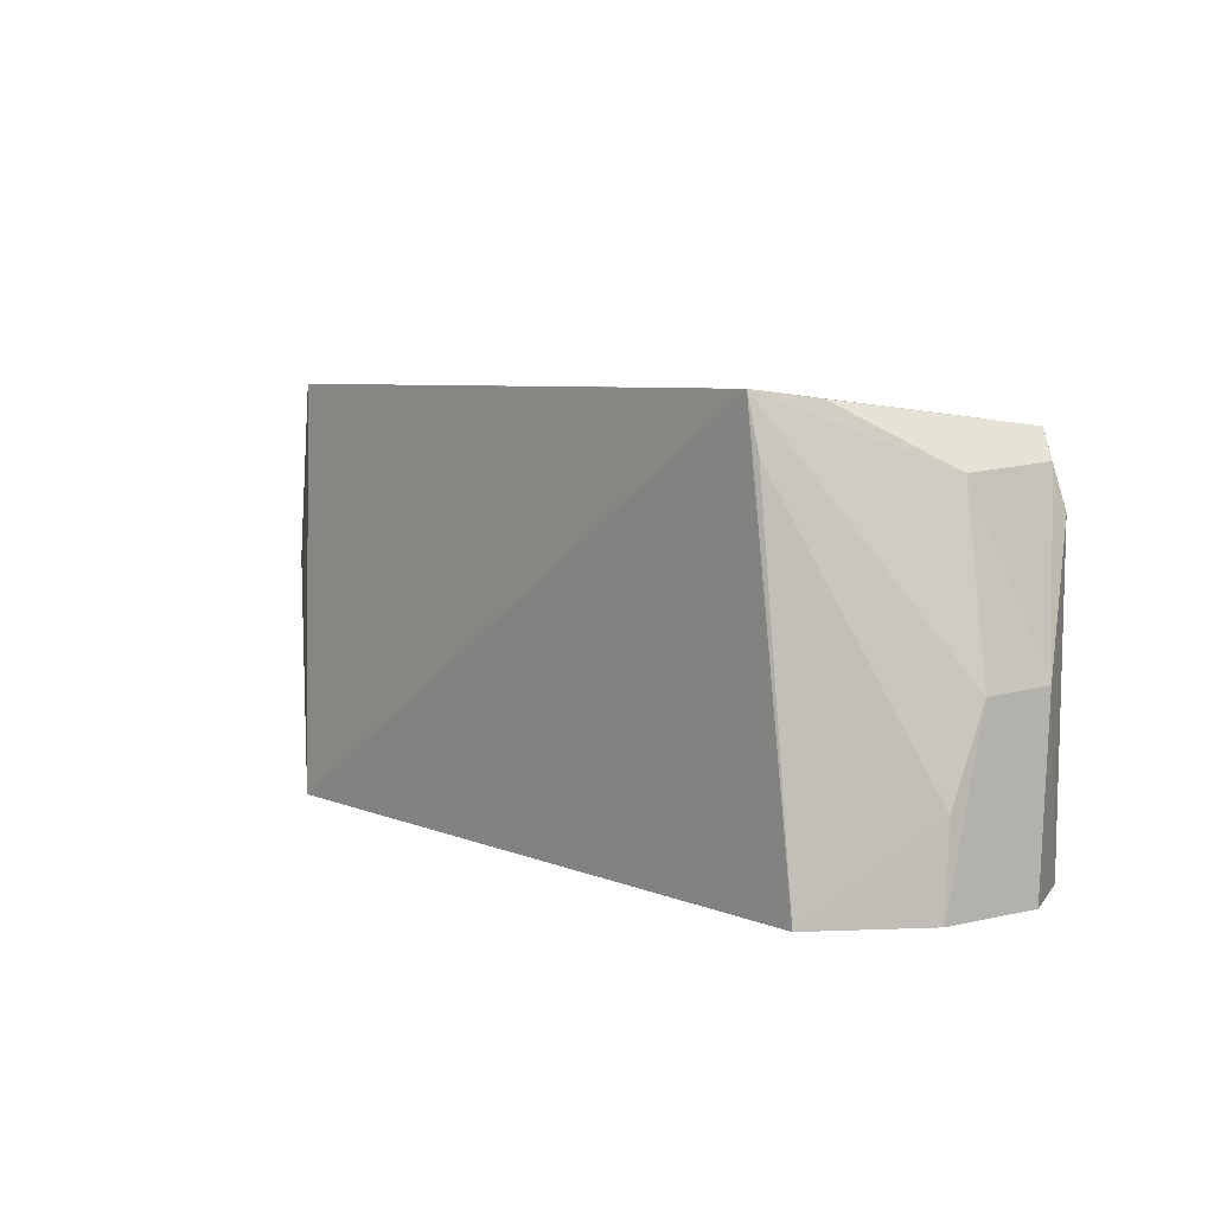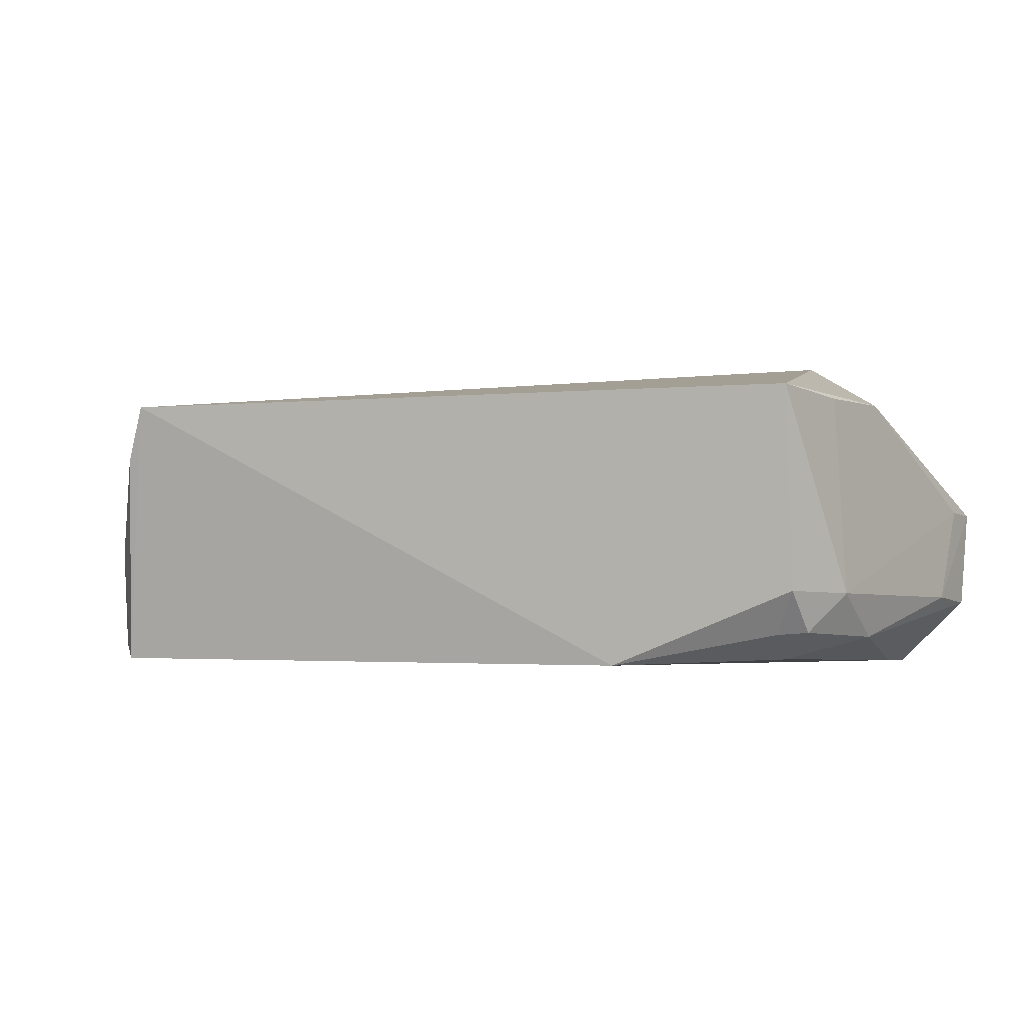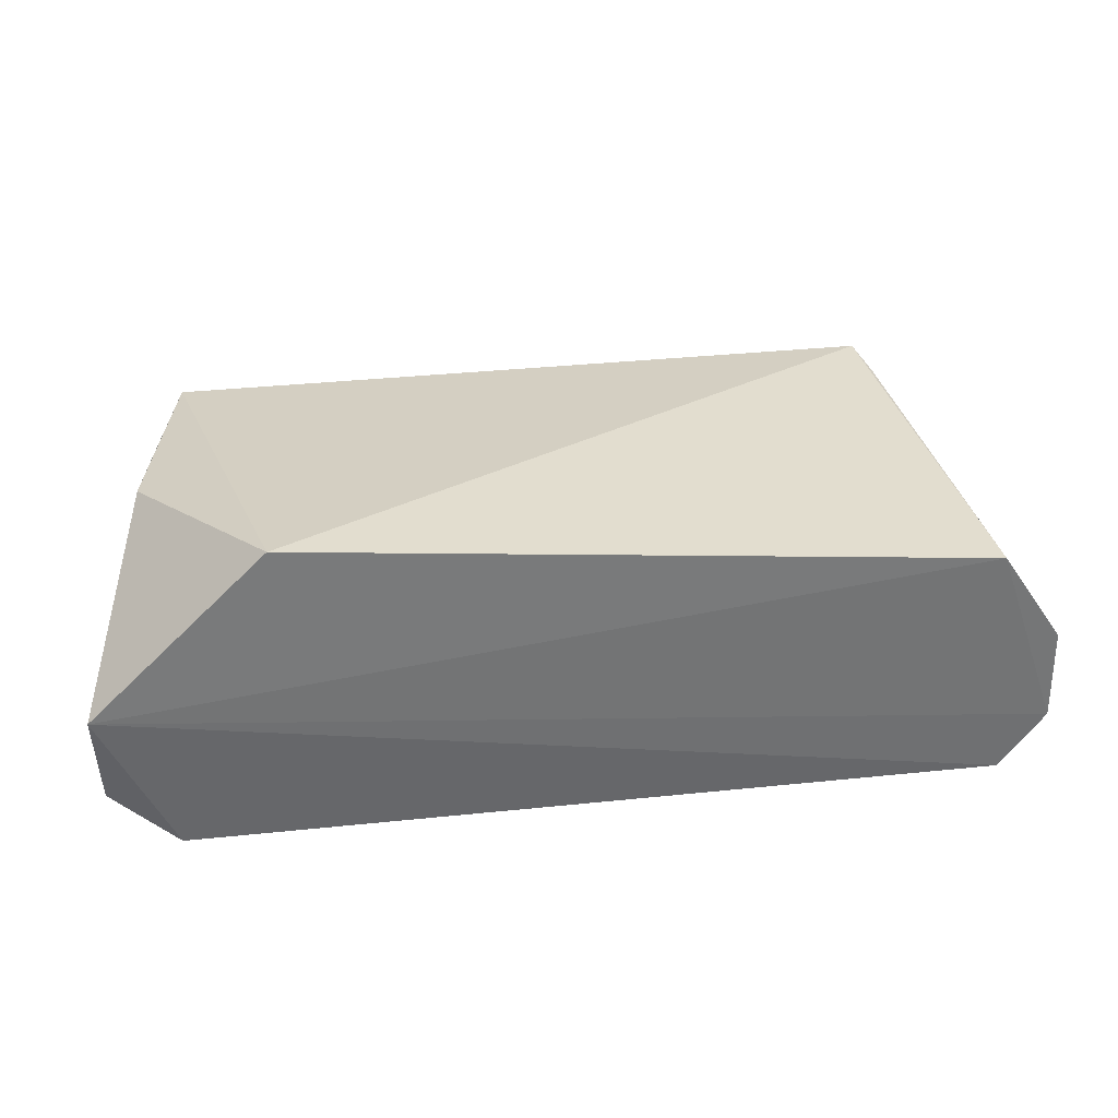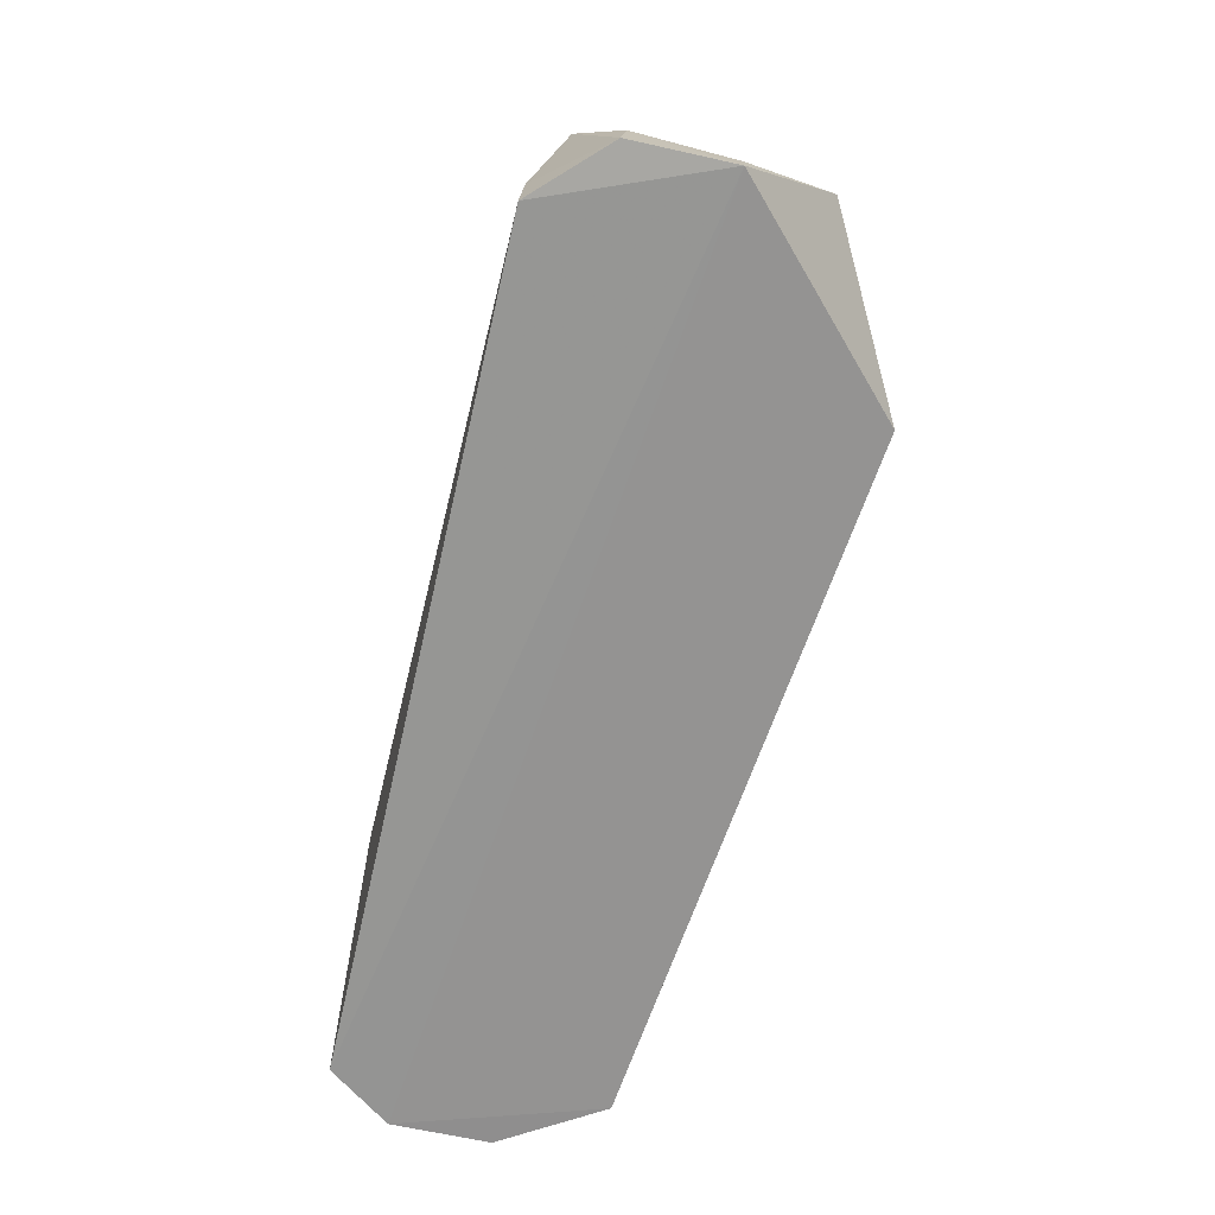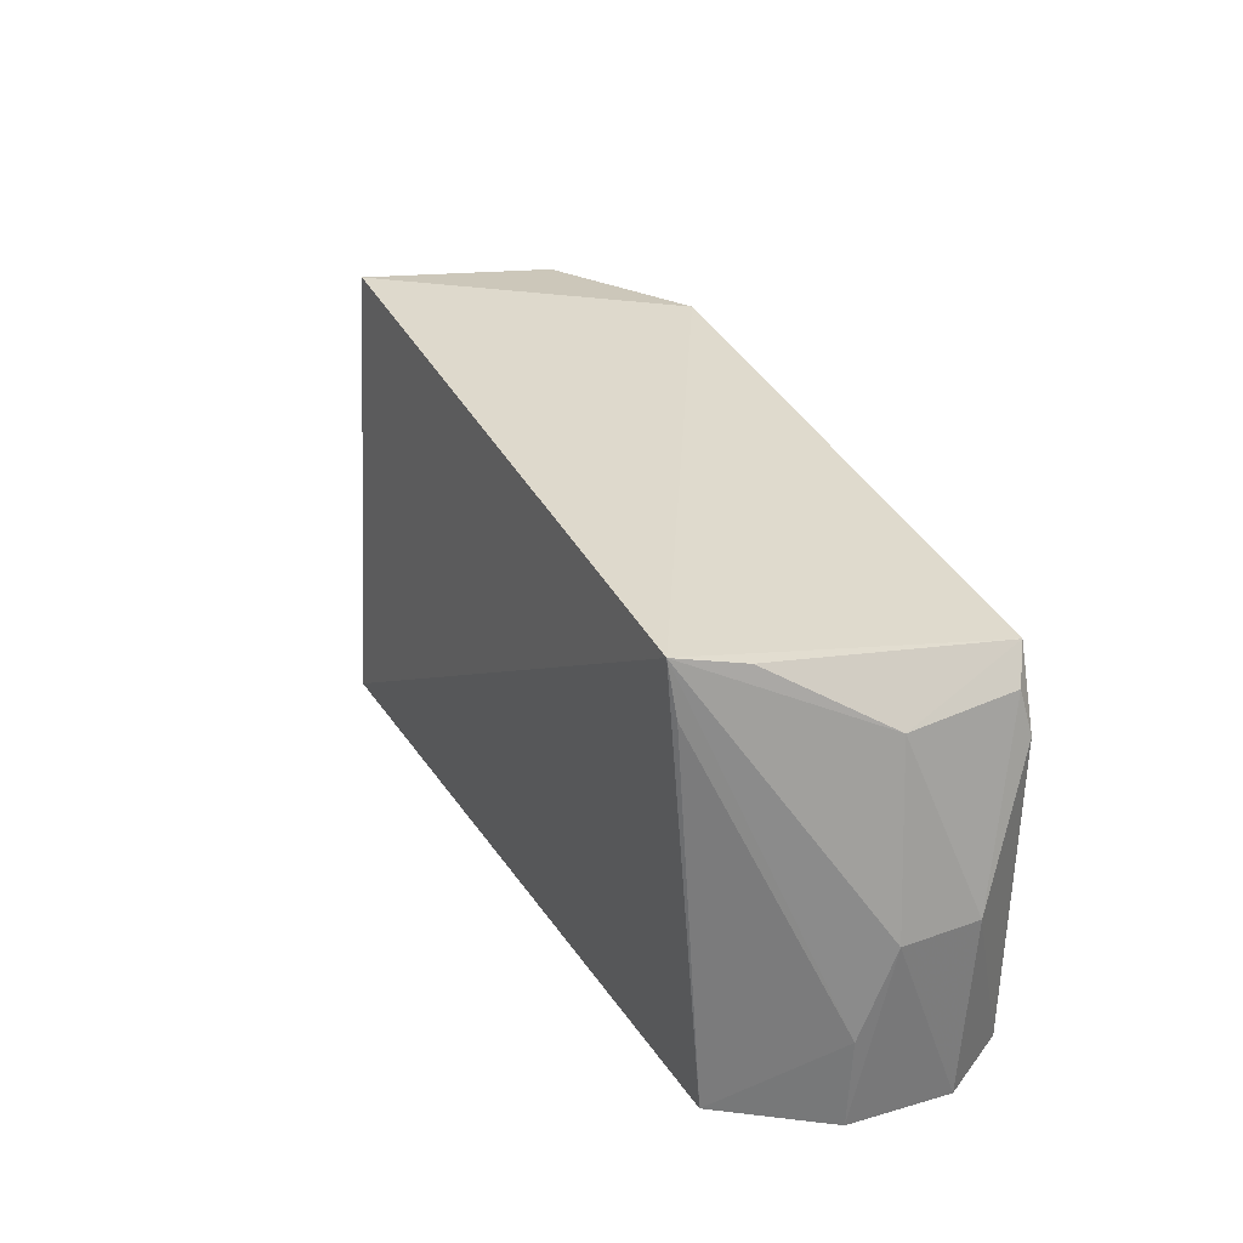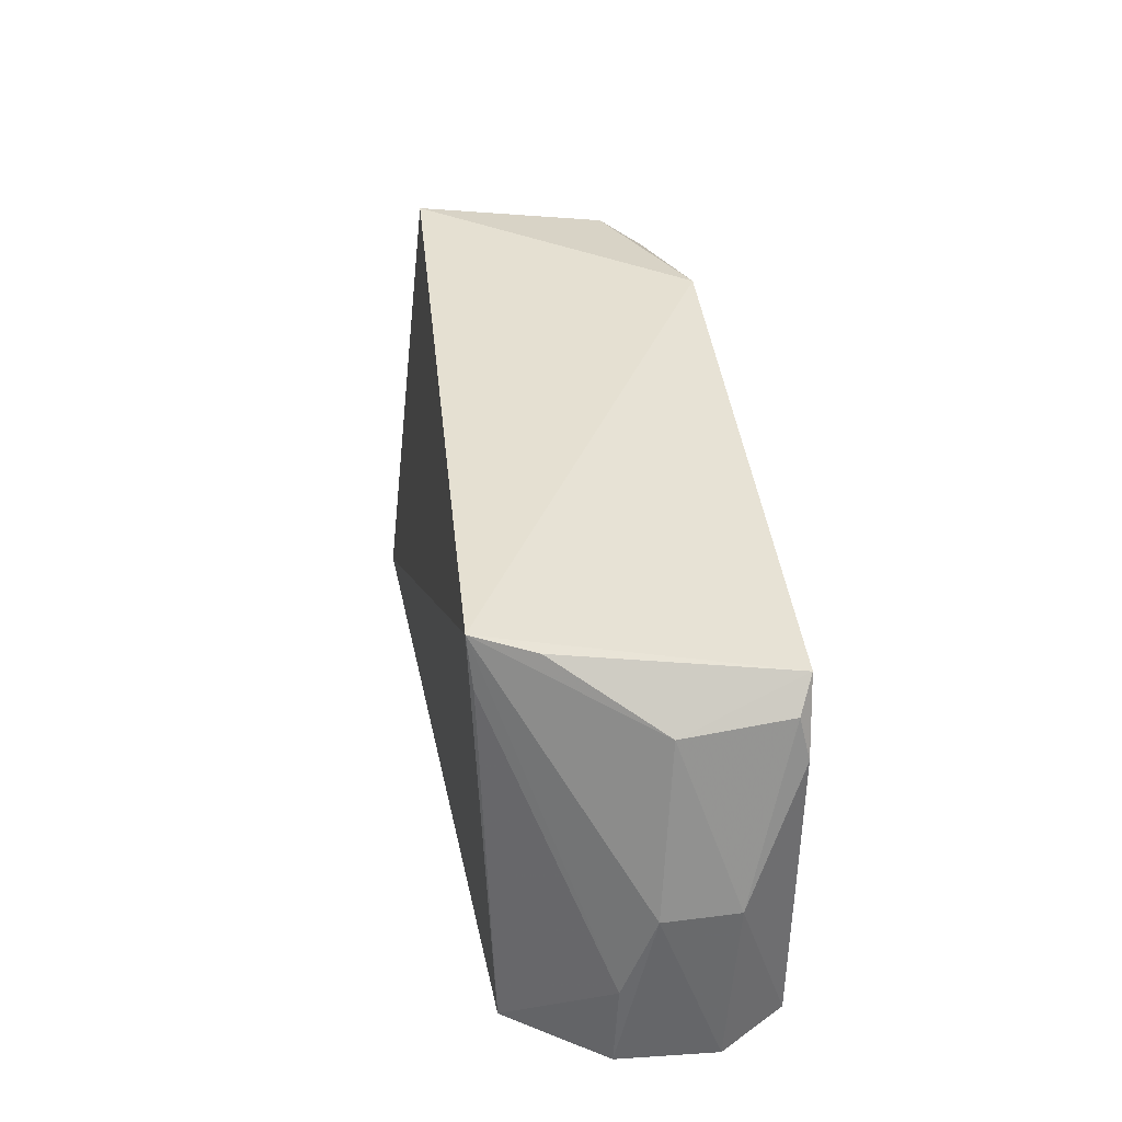
<metadata>
{"format":"obj","ext":"obj","renderer":"f3d","projection":"perspective","resolution":1024,"background":"white","views":[{"elev":6.9,"azim":55.6,"up":"+Y"},{"elev":-1.3,"azim":-155.2,"up":"+Z"},{"elev":33.3,"azim":-7.6,"up":"+Z"},{"elev":-67.1,"azim":-103.6,"up":"+Y"},{"elev":33.0,"azim":67.1,"up":"+Y"},{"elev":38.0,"azim":84.0,"up":"+Y"}]}
</metadata>
<code>
v 0.04442 0.1148 0.02811
v 0.05455 0.07627 0.01762
v 0.04776 0.1117 0.002039
v -0.0214 0.1053 0.003202
v -0.01575 0.07582 0.03299
v 0.05071 0.07656 0.002611
v -0.007393 0.1136 0.002719
v 0.05476 0.09273 0.01421
v 0.04846 0.07596 0.02672
v -0.02403 0.1139 0.02803
v -0.02578 0.07683 0.001789
v 0.05444 0.08439 0.01721
v 0.05096 0.1086 0.01294
v 0.05463 0.093 0.007526
v 0.05481 0.07636 0.00853
v -0.02391 0.1116 0.009682
v -0.02572 0.08305 0.00212
v -0.03234 0.0755 0.01689
v 0.04533 0.11 0.02764
v 0.04632 0.114 0.02254
v 0.05079 0.1052 0.002414
v -0.02441 0.1083 0.005825
v -0.02783 0.09686 0.02712
v -0.03196 0.07672 0.007898
v 0.05005 0.1091 0.003285
v -0.02192 0.1096 0.00564
v -0.02737 0.09779 0.005096
v -0.02705 0.1048 0.009363
v -0.02614 0.1054 0.02723
v -0.03184 0.07963 0.0172
v -0.03132 0.08358 0.008571
f 7 1 3
f 9 1 5
f 10 5 1
f 10 1 7
f 11 7 3
f 11 3 6
f 12 8 1
f 12 2 8
f 12 9 2
f 13 1 8
f 14 13 8
f 15 2 9
f 15 6 14
f 15 14 8
f 15 8 2
f 16 10 7
f 17 4 7
f 17 7 11
f 18 11 6
f 18 6 15
f 18 15 9
f 18 9 5
f 19 12 1
f 19 1 9
f 19 9 12
f 20 13 3
f 20 3 1
f 20 1 13
f 21 14 6
f 21 6 3
f 22 7 4
f 23 18 5
f 23 5 10
f 24 17 11
f 24 11 18
f 25 21 3
f 25 3 13
f 25 13 14
f 25 14 21
f 26 22 16
f 26 16 7
f 26 7 22
f 27 22 4
f 27 4 17
f 27 17 24
f 28 16 22
f 28 22 27
f 28 10 16
f 29 23 10
f 29 10 28
f 30 18 23
f 30 29 28
f 30 23 29
f 31 28 27
f 31 27 24
f 31 30 28
f 31 24 18
f 31 18 30

</code>
